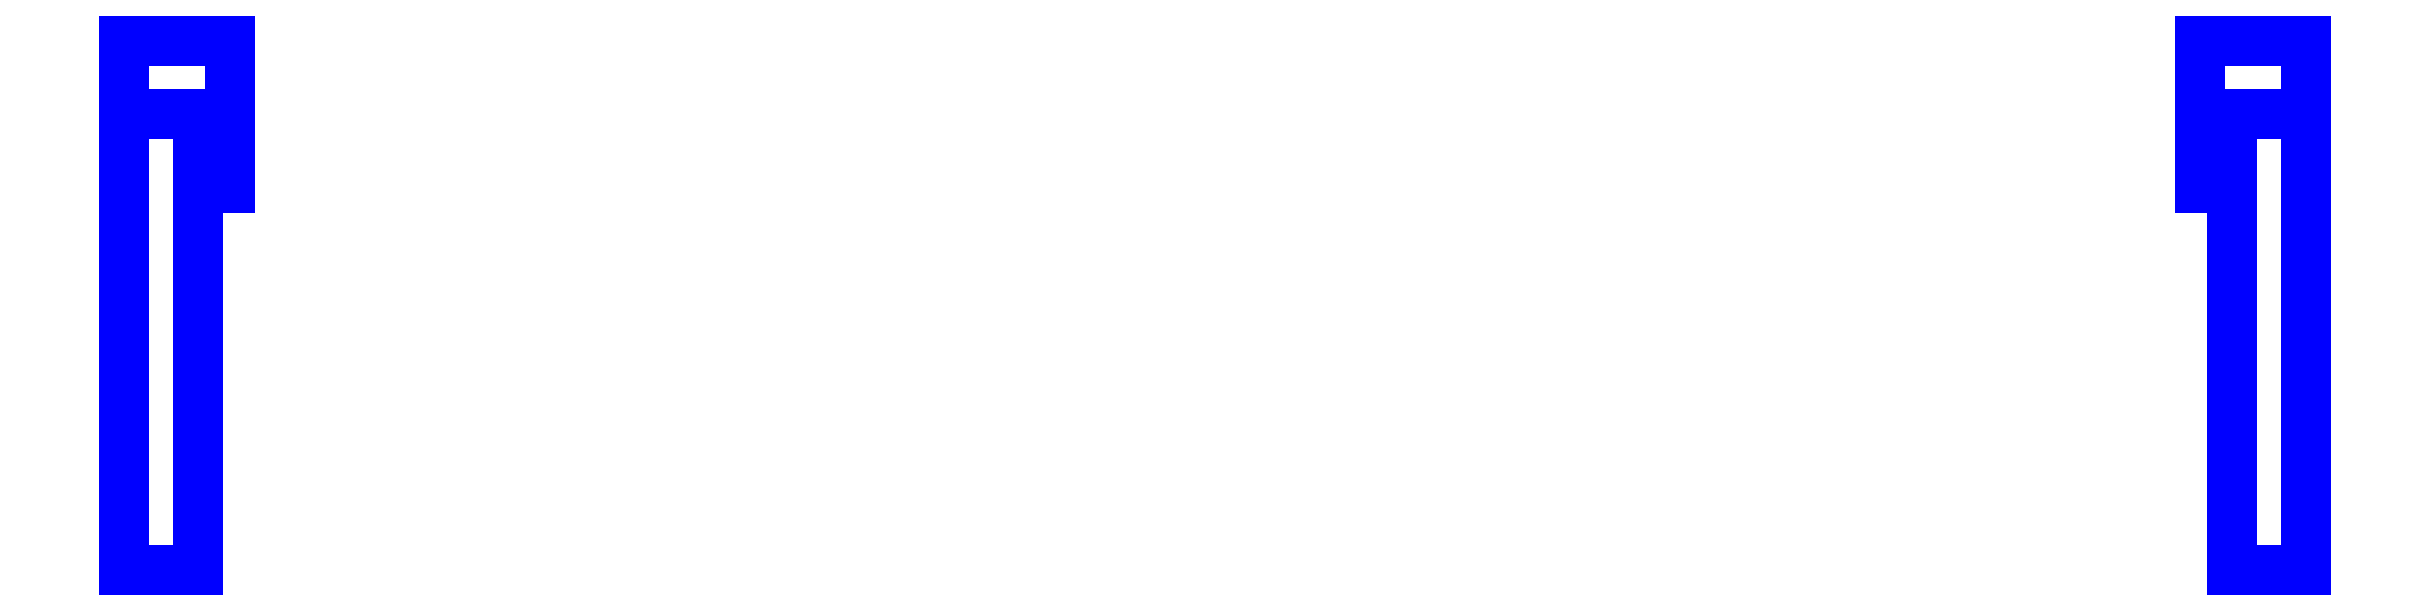
<metadata>
{"format":"dxf","ext":"dxf","renderer":"ezdxf+matplotlib","layout":"modelspace","background":"white","min_lineweight":24,"dpi":150}
</metadata>
<code>
0
SECTION
2
ENTITIES
0
3DFACE
8
TORSION
10
0.96
20
-2e-16
30
-0.08
11
0.96
21
-0.43
31
-0.1
12
0.96
22
-0.43
32
0.04
13
0.96
23
-2e-16
33
0.08
0
3DFACE
8
TORSION
10
0.96
20
-0.43
30
0.04
11
0.96
21
-0.43
31
-0.1
12
1.03
22
-0.43
32
-0.1
13
1.03
23
-0.43
33
0.04
0
3DFACE
8
TORSION
10
1.03
20
-0.43
30
0.04
11
1.03
21
-0.43
31
-0.1
12
1.03
22
-2e-16
32
-0.08
13
1.03
23
-2e-16
33
0.08
0
3DFACE
8
TORSION
10
1.03
20
0.06928
30
-0.04
11
1.03
21
-2e-16
31
-0.08
12
0.93
22
-2e-16
32
-0.08
13
0.93
23
0.06928
33
-0.04
0
3DFACE
8
TORSION
10
1.03
20
-2e-16
30
0.08
11
1.03
21
-2e-16
31
-0.08
12
1.03
22
0.06928
32
-0.04
13
1.03
23
0.06928
33
0.04
0
3DFACE
8
TORSION
10
0.96
20
-2e-16
30
-0.08
11
0.96
21
-0.06928
31
-0.04
12
0.93
22
-0.06928
32
-0.04
13
0.93
23
-2e-16
33
-0.08
0
3DFACE
8
TORSION
10
-0.93
20
0.06928
30
-0.04
11
-0.93
21
-2e-16
31
-0.08
12
-1.03
22
-2e-16
32
-0.08
13
-1.03
23
0.06928
33
-0.04
0
3DFACE
8
TORSION
10
-0.96
20
-0.43
30
0.04
11
-0.96
21
-0.43
31
-0.1
12
-0.96
22
-2e-16
32
-0.08
13
-0.96
23
-2e-16
33
0.08
0
3DFACE
8
TORSION
10
-1.03
20
-0.43
30
0.04
11
-1.03
21
-0.43
31
-0.1
12
-0.96
22
-0.43
32
-0.1
13
-0.96
23
-0.43
33
0.04
0
3DFACE
8
TORSION
10
-1.03
20
-2e-16
30
-0.08
11
-1.03
21
-0.43
31
-0.1
12
-1.03
22
-0.43
32
0.04
13
-1.03
23
-2e-16
33
0.08
0
3DFACE
8
TORSION
10
-0.93
20
-2e-16
30
-0.08
11
-0.93
21
-0.06928
31
-0.04
12
-0.96
22
-0.06928
32
-0.04
13
-0.96
23
-2e-16
33
-0.08
0
3DFACE
8
TORSION
10
-1.03
20
0.06928
30
-0.04
11
-1.03
21
-2e-16
31
-0.08
12
-1.03
22
-2e-16
32
0.08
13
-1.03
23
0.06928
33
0.04
0
3DFACE
8
TORSION
10
-0.96
20
-2e-16
30
-0.08
11
-0.96
21
-0.43
31
-0.1
12
-1.03
22
-0.43
32
-0.1
13
-1.03
23
-2e-16
33
-0.08
0
3DFACE
8
TORSION
10
1.03
20
-2e-16
30
-0.08
11
1.03
21
-0.43
31
-0.1
12
0.96
22
-0.43
32
-0.1
13
0.96
23
-2e-16
33
-0.08
0
3DFACE
8
TORSION
10
-0.93
20
0.06928
30
0.04
11
-0.93
21
0.06928
31
-0.04
12
-1.03
22
0.06928
32
-0.04
13
-1.03
23
0.06928
33
0.04
0
3DFACE
8
TORSION
10
-0.93
20
-2e-16
30
0.08
11
-0.93
21
0.06928
31
0.04
12
-1.03
22
0.06928
32
0.04
13
-1.03
23
-2e-16
33
0.08
0
3DFACE
8
TORSION
10
-1.03
20
-2e-16
30
0.08
11
-1.03
21
-0.43
31
0.04
12
-0.96
22
-0.43
32
0.04
13
-0.96
23
-2e-16
33
0.08
0
3DFACE
8
TORSION
10
-0.93
20
-0.06928
30
-0.04
11
-0.93
21
-0.06928
31
0.04
12
-0.96
22
-0.06928
32
0.04
13
-0.96
23
-0.06928
33
-0.04
0
3DFACE
8
TORSION
10
-0.93
20
-0.06928
30
0.04
11
-0.93
21
-2e-16
31
0.08
12
-0.96
22
-2e-16
32
0.08
13
-0.96
23
-0.06928
33
0.04
0
3DFACE
8
TORSION
10
0.96
20
-2e-16
30
0.08
11
0.96
21
-0.43
31
0.04
12
1.03
22
-0.43
32
0.04
13
1.03
23
-2e-16
33
0.08
0
3DFACE
8
TORSION
10
1.03
20
-2e-16
30
0.08
11
1.03
21
0.06928
31
0.04
12
0.93
22
0.06928
32
0.04
13
0.93
23
-2e-16
33
0.08
0
3DFACE
8
TORSION
10
1.03
20
0.06928
30
0.04
11
1.03
21
0.06928
31
-0.04
12
0.93
22
0.06928
32
-0.04
13
0.93
23
0.06928
33
0.04
0
3DFACE
8
TORSION
10
0.96
20
-0.06928
30
-0.04
11
0.96
21
-0.06928
31
0.04
12
0.93
22
-0.06928
32
0.04
13
0.93
23
-0.06928
33
-0.04
0
3DFACE
8
TORSION
10
0.96
20
-0.06928
30
0.04
11
0.96
21
-2e-16
31
0.08
12
0.93
22
-2e-16
32
0.08
13
0.93
23
-0.06928
33
0.04
0
ENDSEC
0
EOF

</code>
